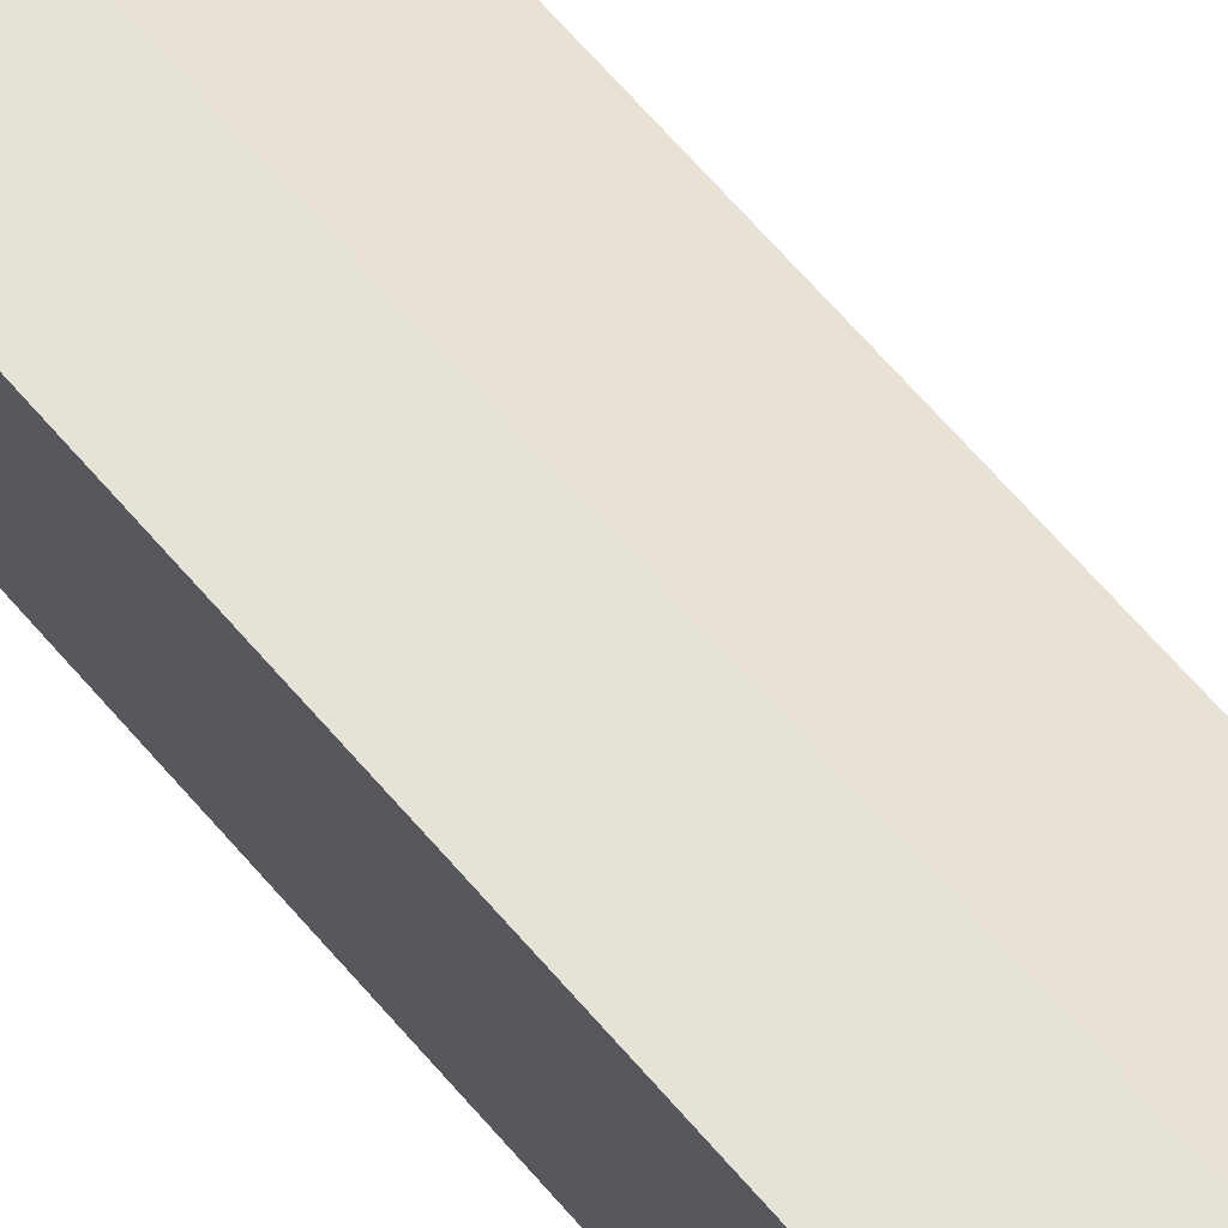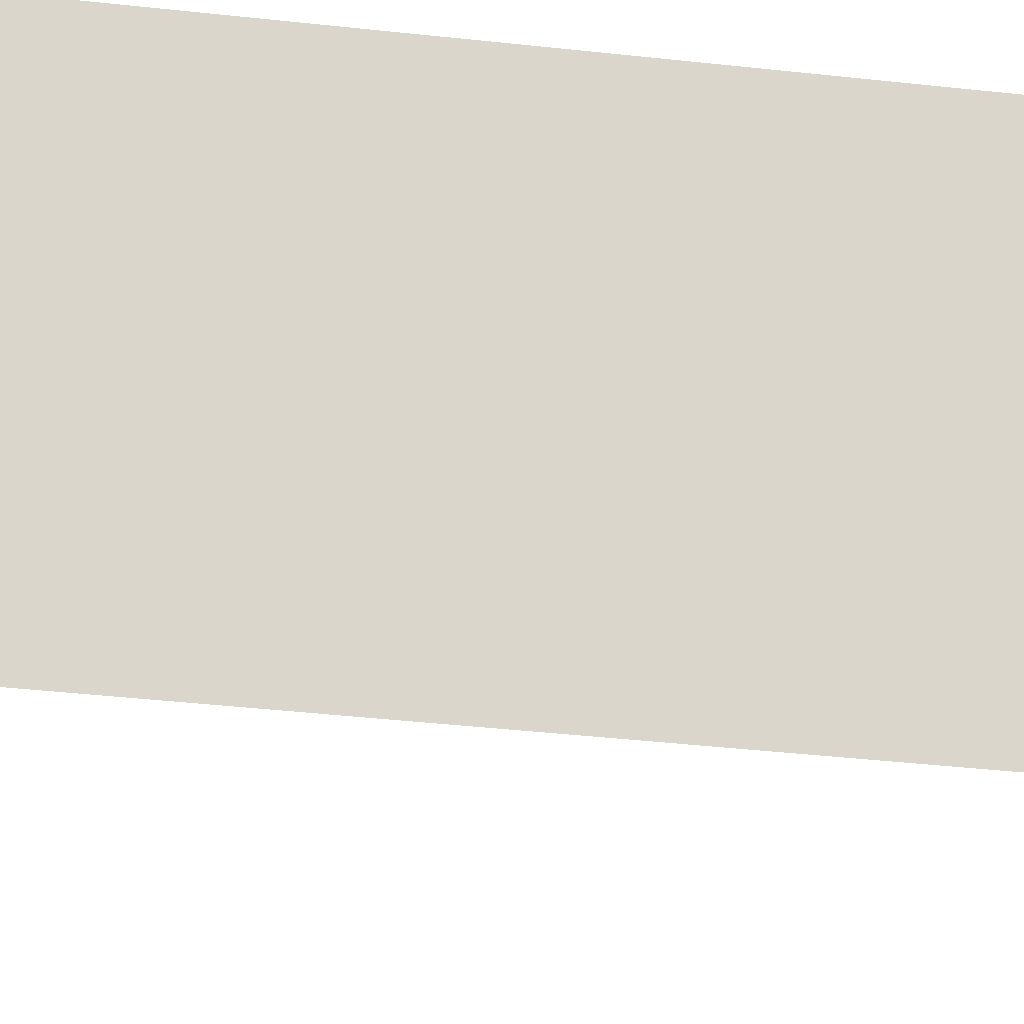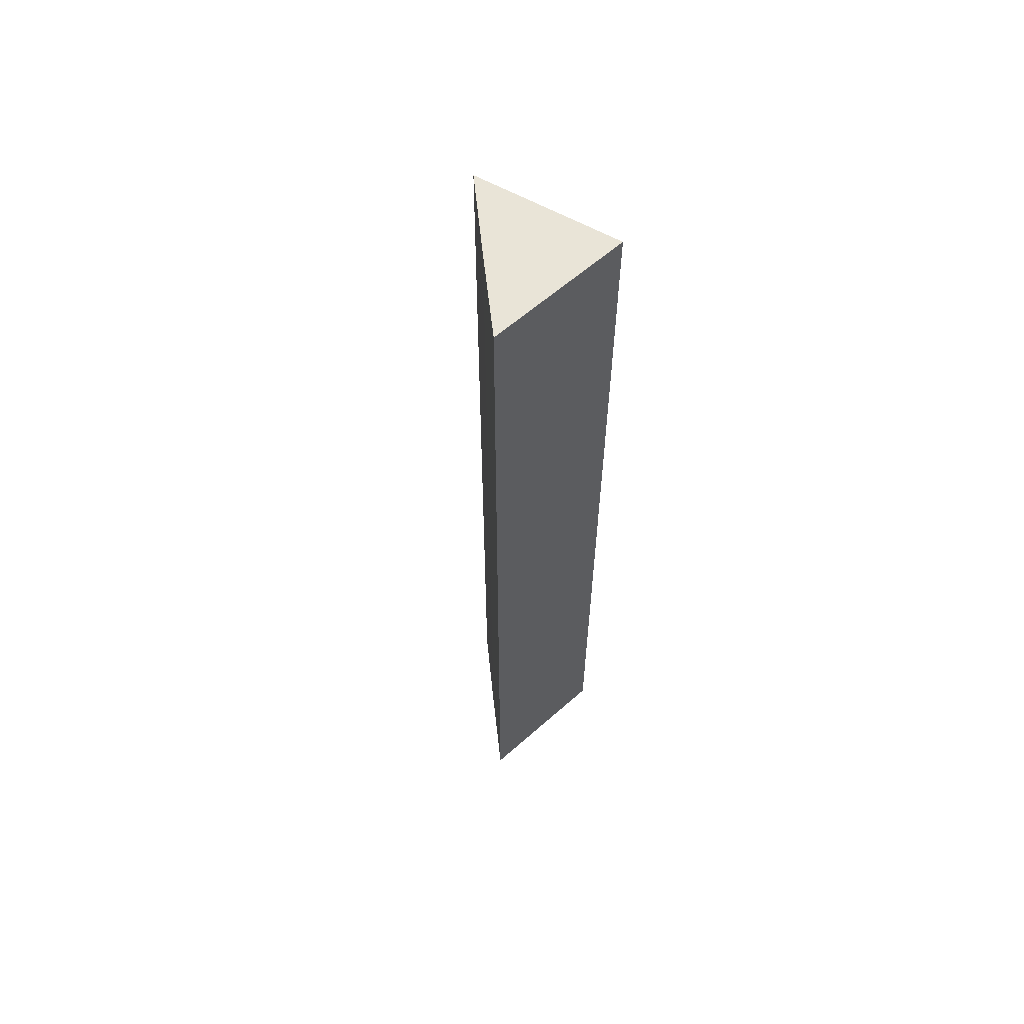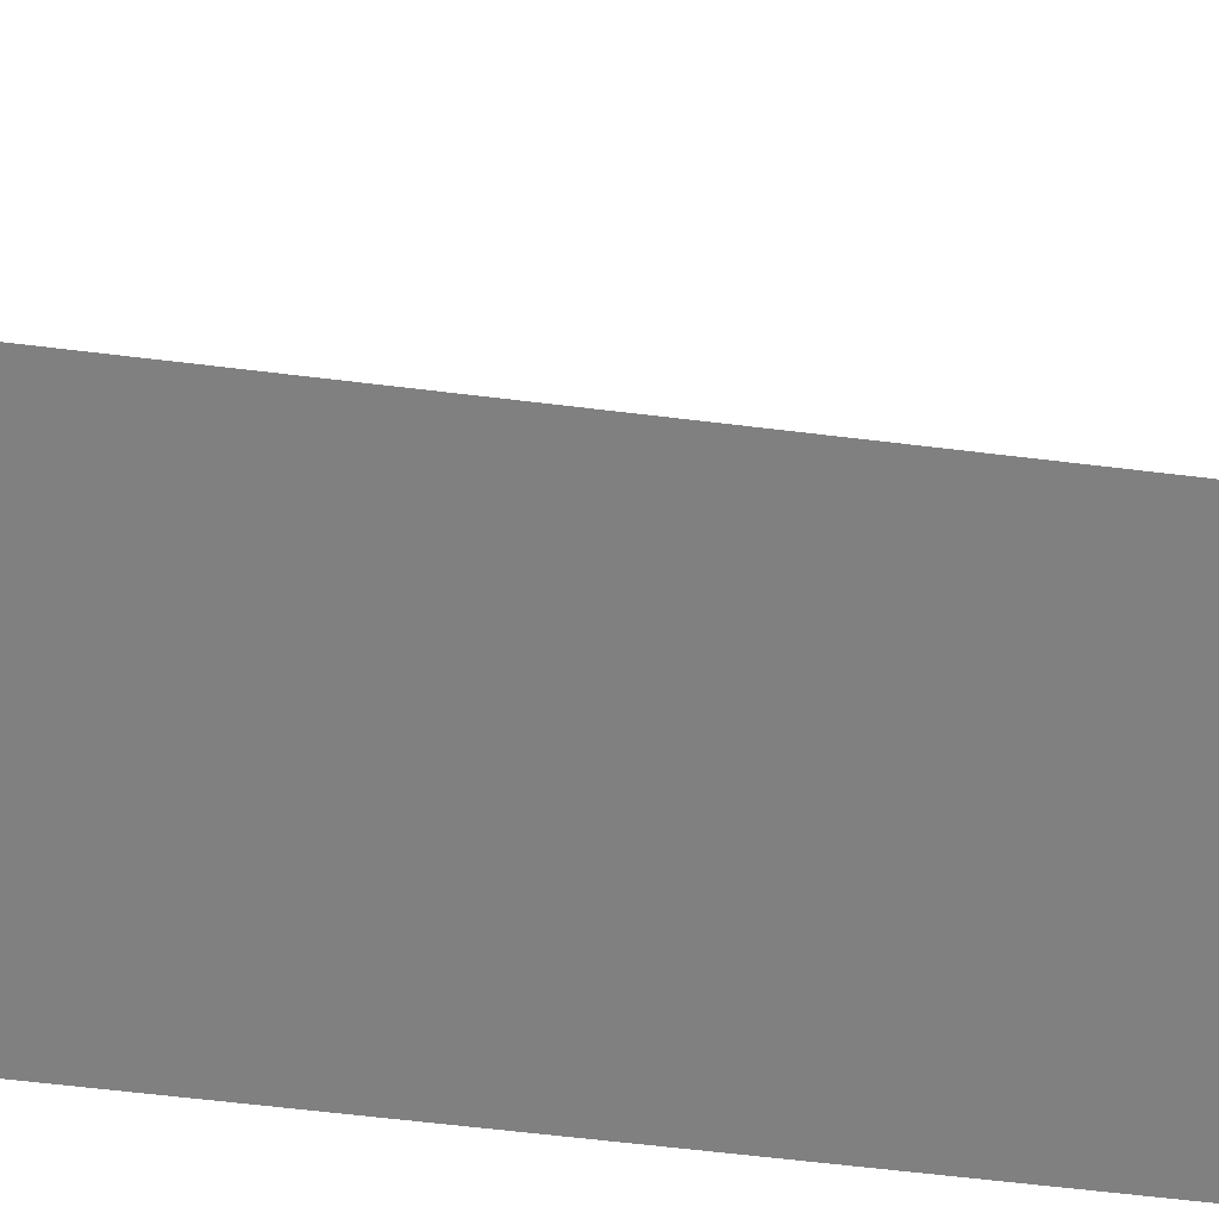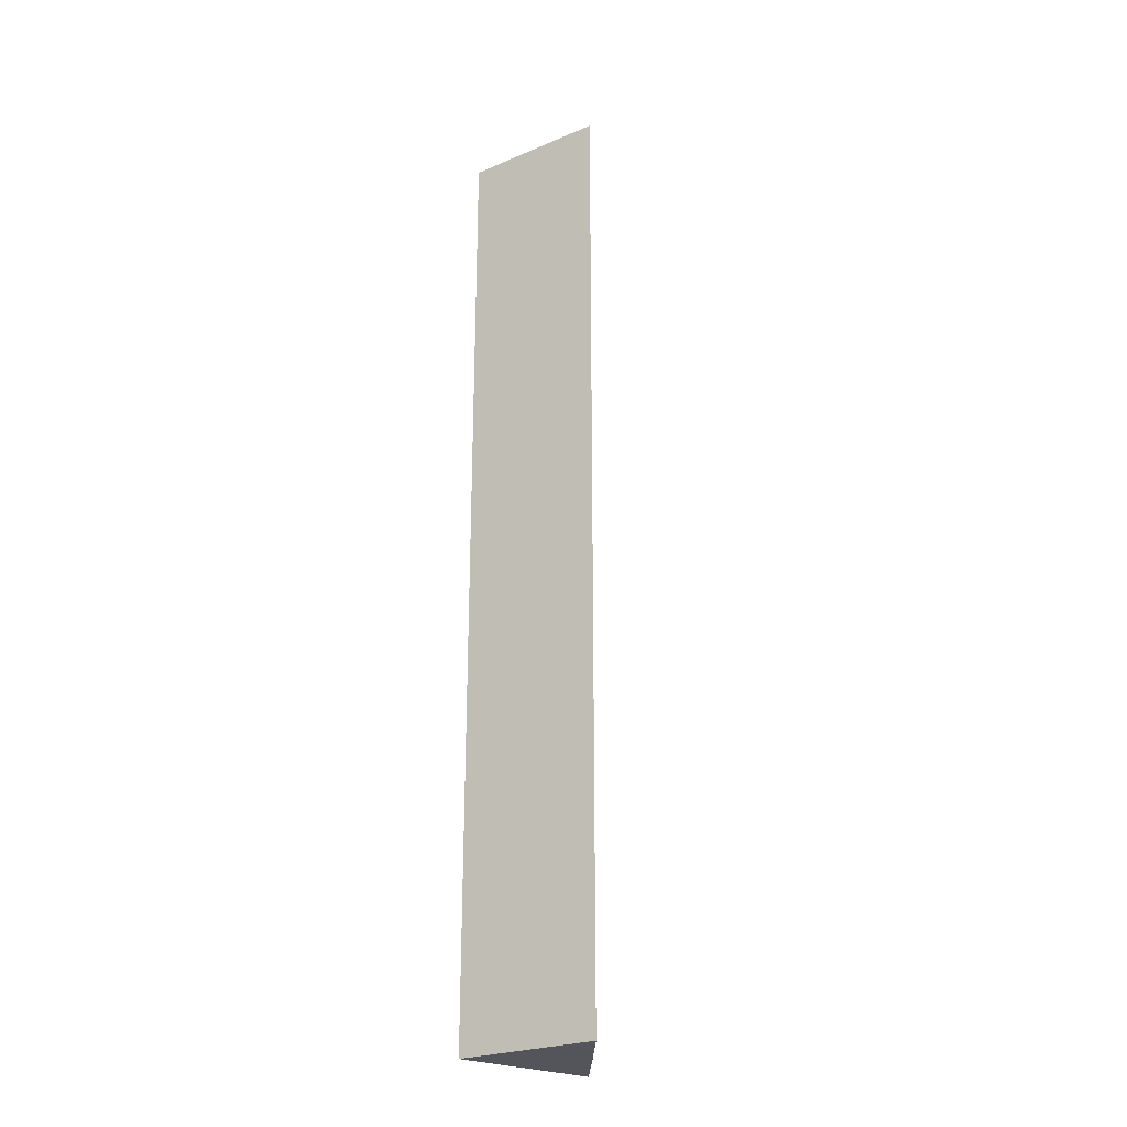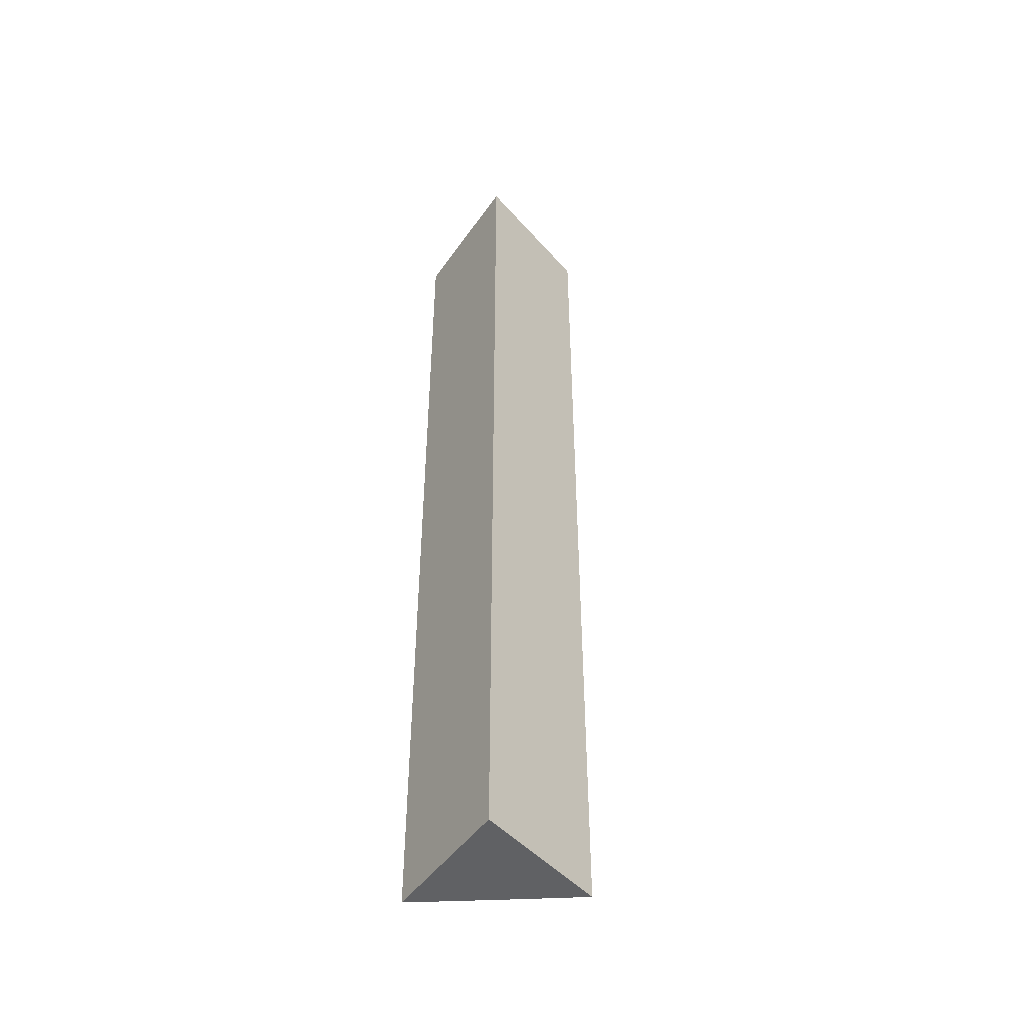
<metadata>
{"format":"obj","ext":"obj","renderer":"f3d","projection":"perspective","resolution":1024,"background":"white","views":[{"elev":63.1,"azim":-39.9,"up":"+Y"},{"elev":-22.6,"azim":-103.0,"up":"+Y"},{"elev":61.0,"azim":-126.2,"up":"+Z"},{"elev":-36.0,"azim":79.4,"up":"+Y"},{"elev":-25.0,"azim":58.5,"up":"+Z"},{"elev":-46.8,"azim":-27.1,"up":"+Z"}]}
</metadata>
<code>
o Cube.004_Cube.008
v -5e-06 -0.0118 0.004343
v -5e-06 -0.0118 0.07039
v -0.009192 -0.01593 0.004343
v -0.009192 -0.01593 0.07039
v -0.005091 -0.008835 0.004343
v -0.005091 -0.008835 0.07039
v -0.01021 -0.005901 0.004343
v -0.01021 -0.005901 0.07039
f 1 2 4 3
f 3 4 8 7
f 7 8 6 5
f 5 6 2 1
f 3 7 5 1
f 8 4 2 6

</code>
